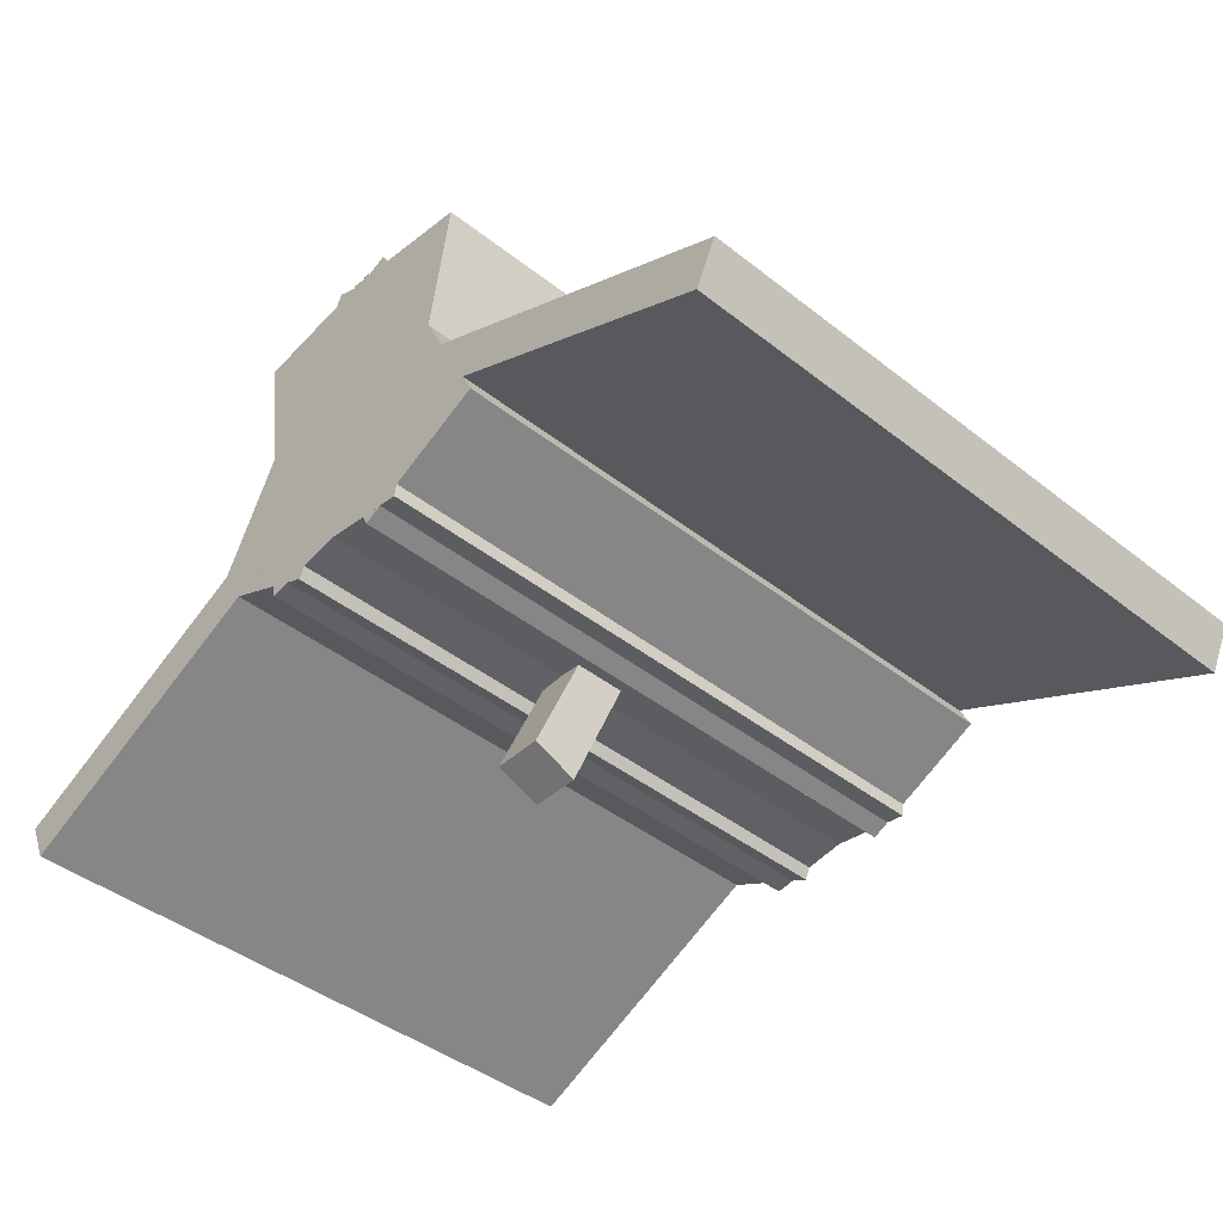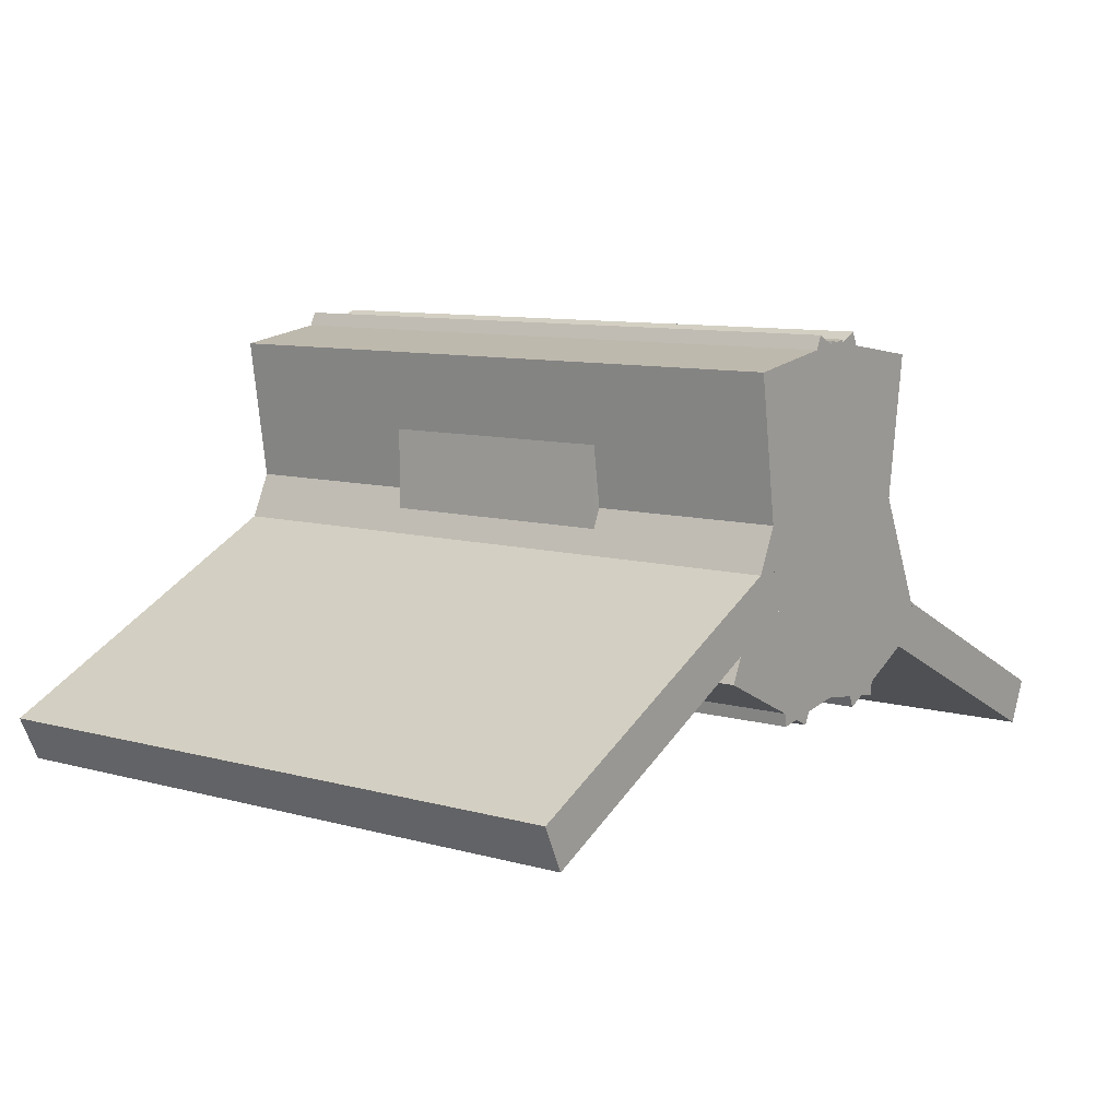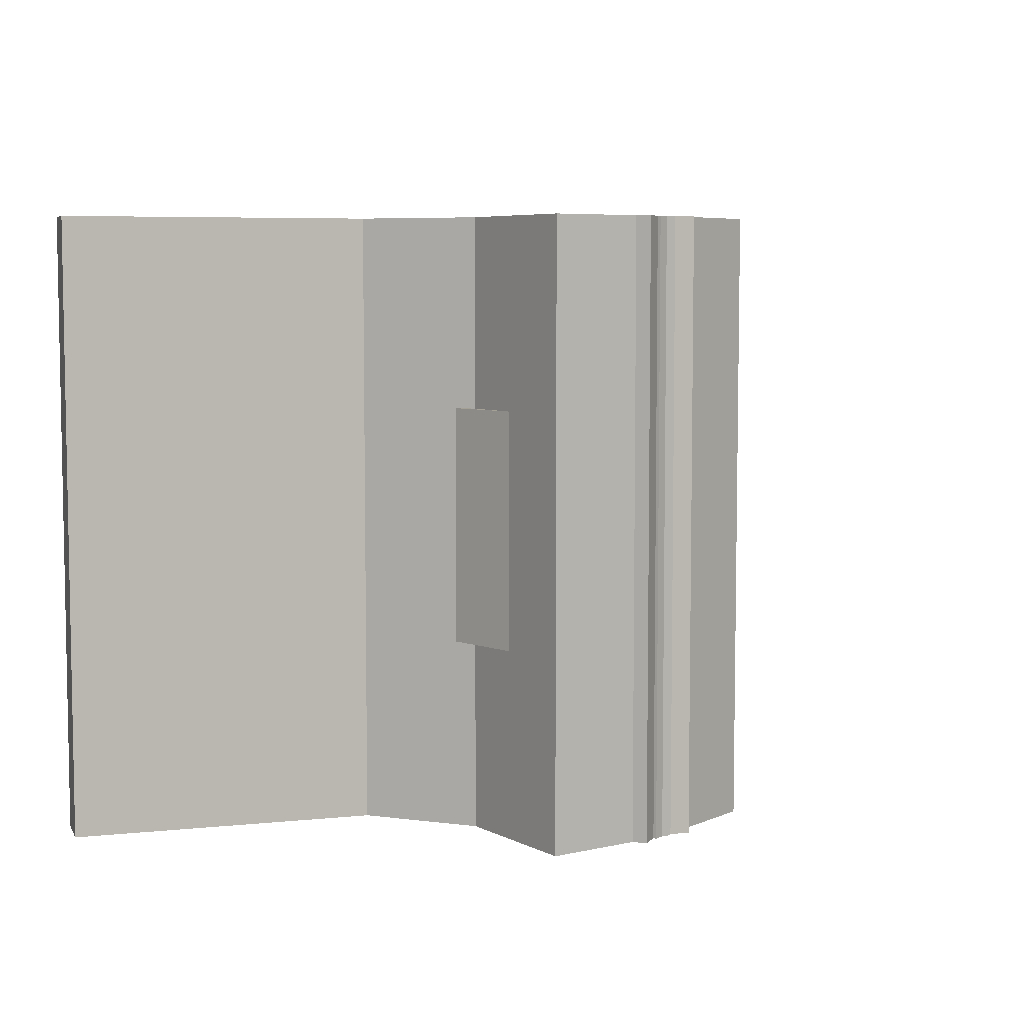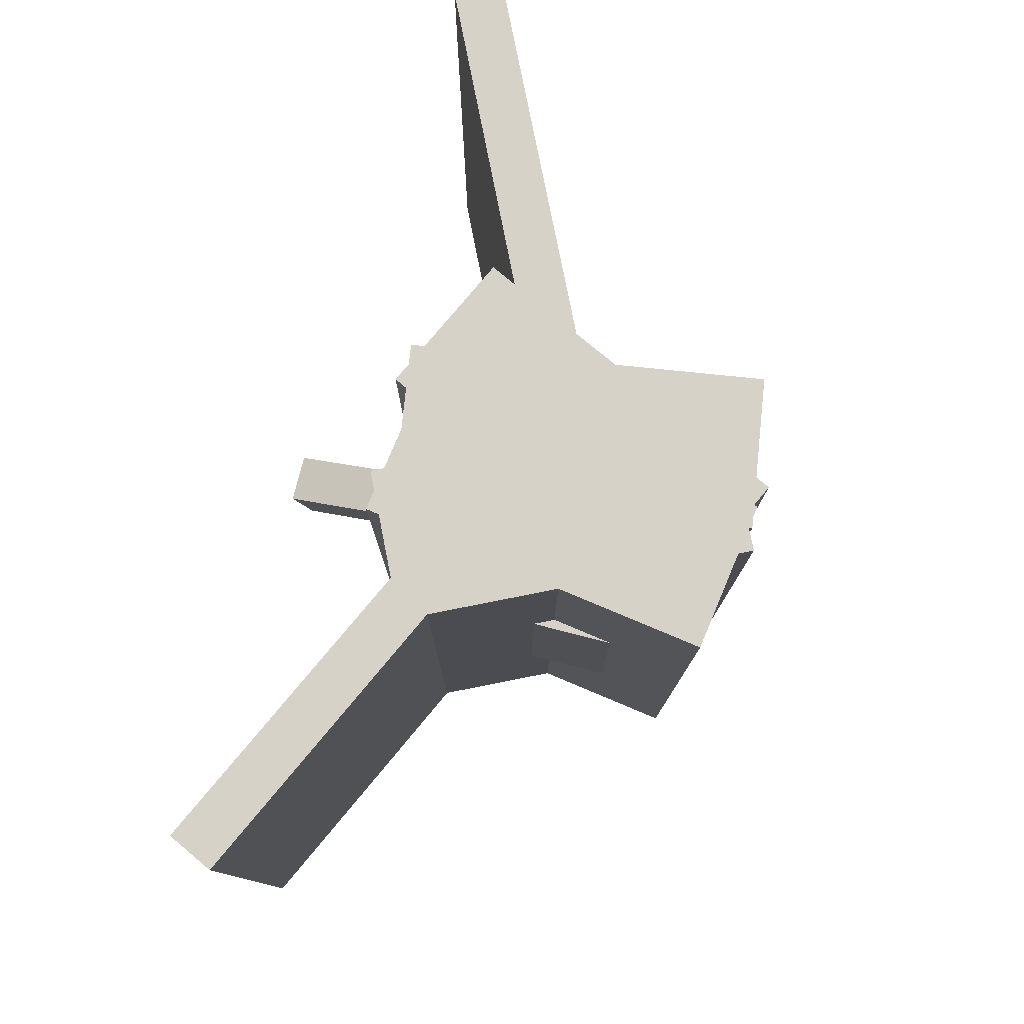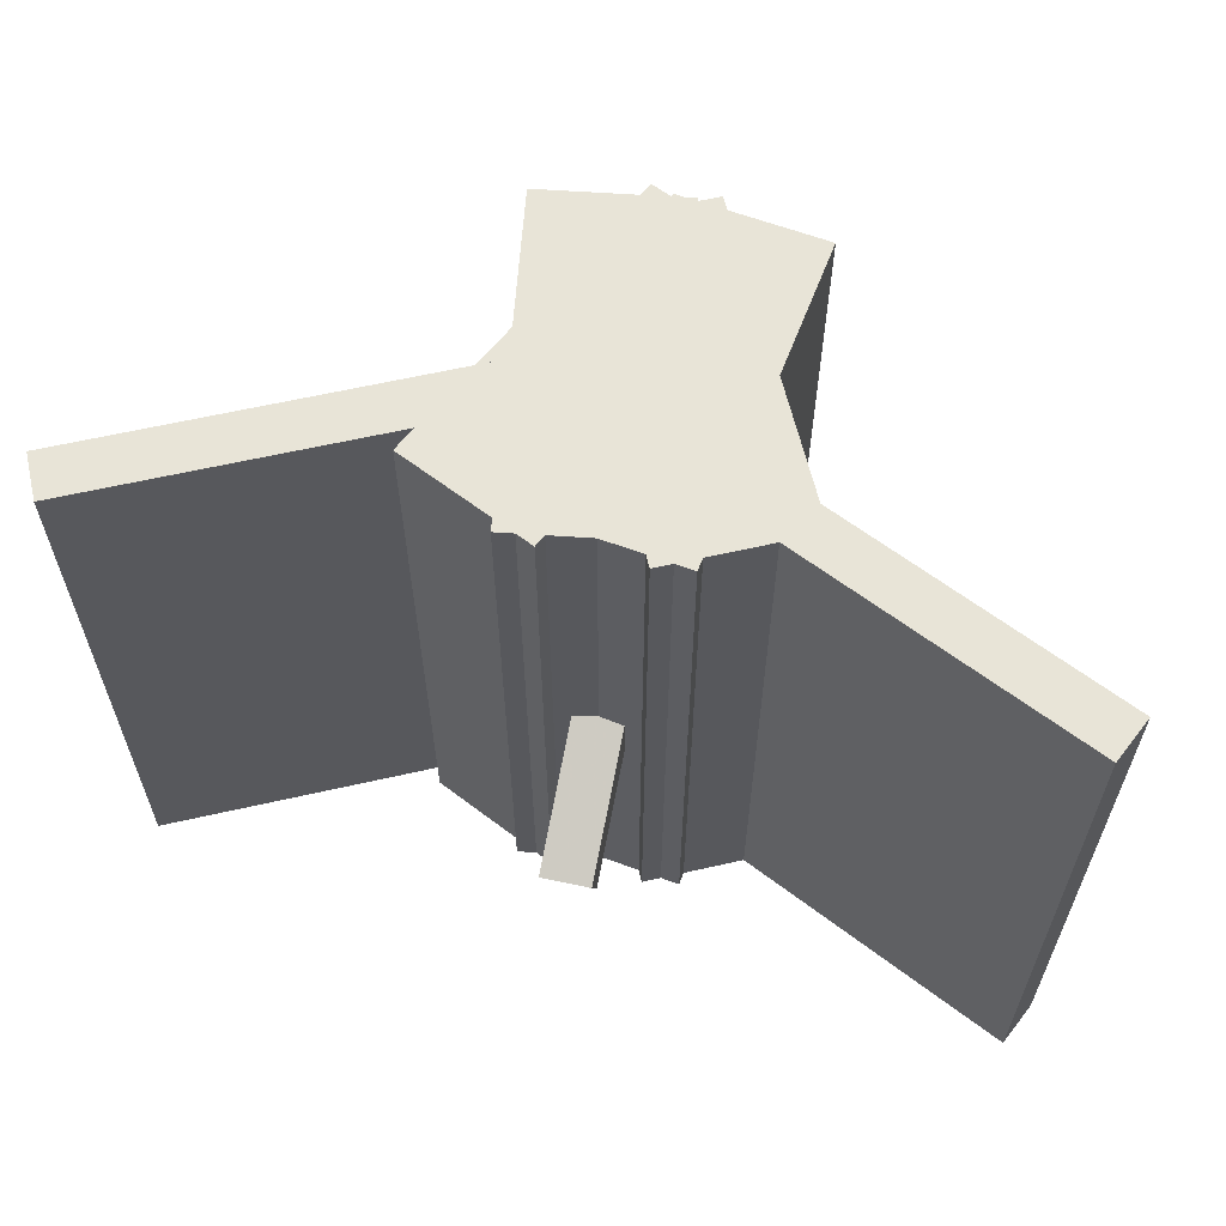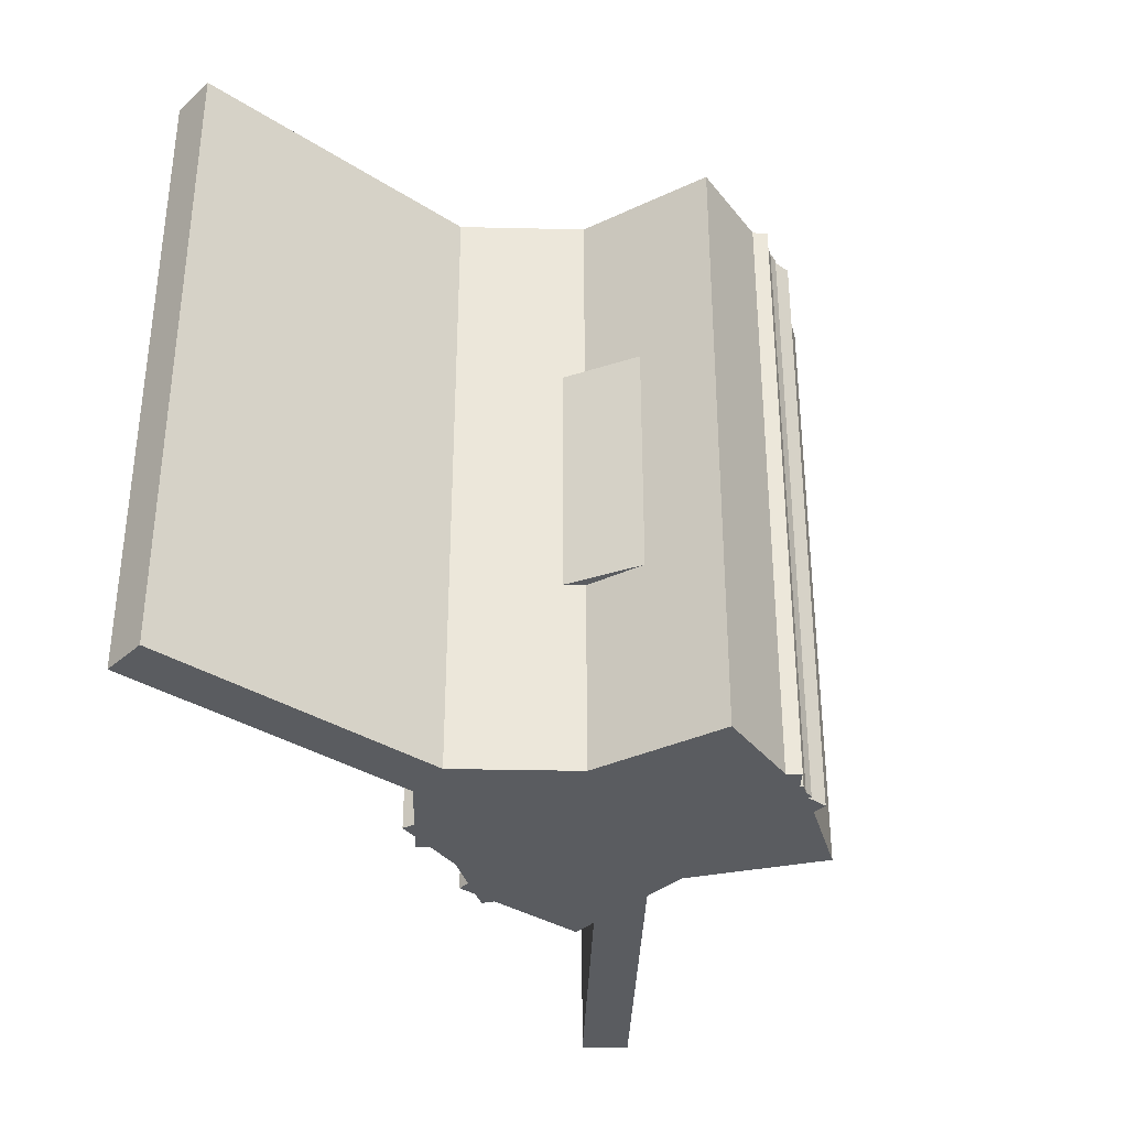
<metadata>
{"format":"obj","ext":"obj","renderer":"f3d","projection":"perspective","resolution":1024,"background":"white","views":[{"elev":-43.1,"azim":47.1,"up":"+Z"},{"elev":9.5,"azim":126.0,"up":"+Z"},{"elev":6.1,"azim":-42.9,"up":"+Y"},{"elev":78.5,"azim":-75.7,"up":"+Y"},{"elev":61.3,"azim":-167.6,"up":"+Y"},{"elev":-34.4,"azim":-66.2,"up":"+Y"}]}
</metadata>
<code>
o head
v 0.1562 -1.125 -0.1562
v -0.1562 -1.125 -0.1562
v -0.1562 -0.8125 -0.1562
v 0.1562 -0.8125 -0.1562
v -0.1562 -1.125 0.1562
v 0.1562 -1.125 0.1562
v 0.1562 -0.8125 0.1562
v -0.1562 -0.8125 0.1562
f 1 2 3 4
f 5 6 7 8
f 4 3 8 7
f 6 5 2 1
f 6 1 4 7
f 2 5 8 3
o Spike
v 0.03125 -1.1 -0.3803
v -0.03125 -1.1 -0.3803
v -0.03125 -1.042 -0.4042
v 0.03125 -1.042 -0.4042
v -0.03125 -0.9088 0.08166
v 0.03125 -0.9088 0.08166
v 0.03125 -0.8511 0.05774
v -0.03125 -0.8511 0.05774
f 9 10 11 12
f 13 14 15 16
f 12 11 16 15
f 14 13 10 9
f 14 9 12 15
f 10 13 16 11
o leftValve
v 0.05947 -0.5625 -0.2477
v 0.2287 -0.5625 -0.167
v 0.2287 -1.375 -0.167
v 0.05947 -1.375 -0.2477
v 0.04036 -0.5625 0.2279
v -0.1289 -0.5625 0.1472
v -0.1289 -1.375 0.1472
v 0.04036 -1.375 0.2279
f 17 18 19 20
f 21 22 23 24
f 20 19 24 23
f 22 21 18 17
f 22 17 20 23
f 18 21 24 19
o bigLeftSpike
v -0.5706 -1.375 -0.3059
v -0.1193 -1.375 -0.09064
v -0.1193 -0.5625 -0.09064
v -0.5706 -0.5625 -0.3059
v -0.09241 -1.375 -0.1471
v -0.5437 -1.375 -0.3623
v -0.5437 -0.5625 -0.3623
v -0.09241 -0.5625 -0.1471
f 25 26 27 28
f 29 30 31 32
f 28 27 32 31
f 30 29 26 25
f 30 25 28 31
f 26 29 32 27
o rightValve
v -0.05947 -1.375 -0.2477
v -0.2287 -1.375 -0.167
v -0.2287 -0.5625 -0.167
v -0.05947 -0.5625 -0.2477
v -0.04036 -1.375 0.2279
v 0.1289 -1.375 0.1472
v 0.1289 -0.5625 0.1472
v -0.04036 -0.5625 0.2279
f 33 34 35 36
f 37 38 39 40
f 36 35 40 39
f 38 37 34 33
f 38 33 36 39
f 34 37 40 35
o bigRightSpike
v 0.5706 -1.375 -0.3059
v 0.1193 -1.375 -0.09064
v 0.1193 -0.5625 -0.09064
v 0.5706 -0.5625 -0.3059
v 0.1462 -1.375 -0.03423
v 0.5975 -1.375 -0.2495
v 0.5975 -0.5625 -0.2495
v 0.1462 -0.5625 -0.03423
f 41 42 43 44
f 45 46 47 48
f 44 43 48 47
f 46 45 42 41
f 46 41 44 47
f 42 45 48 43
o internLeftValve
v -0.1069 -0.5625 -0.2406
v 0.07852 -0.5625 -0.2129
v 0.07852 -1.375 -0.2129
v -0.1069 -1.375 -0.2406
v 0.01386 -0.5625 0.2198
v -0.1716 -0.5625 0.1921
v -0.1716 -1.375 0.1921
v 0.01386 -1.375 0.2198
f 49 50 51 52
f 53 54 55 56
f 52 51 56 55
f 54 53 50 49
f 54 49 52 55
f 50 53 56 51
o internRightValve
v 0.1069 -1.375 -0.2406
v -0.07852 -1.375 -0.2129
v -0.07852 -0.5625 -0.2129
v 0.1069 -0.5625 -0.2406
v -0.01386 -1.375 0.2198
v 0.1716 -1.375 0.1921
v 0.1716 -0.5625 0.1921
v -0.01386 -0.5625 0.2198
f 57 58 59 60
f 61 62 63 64
f 60 59 64 63
f 62 61 58 57
f 62 57 60 63
f 58 61 64 59

</code>
